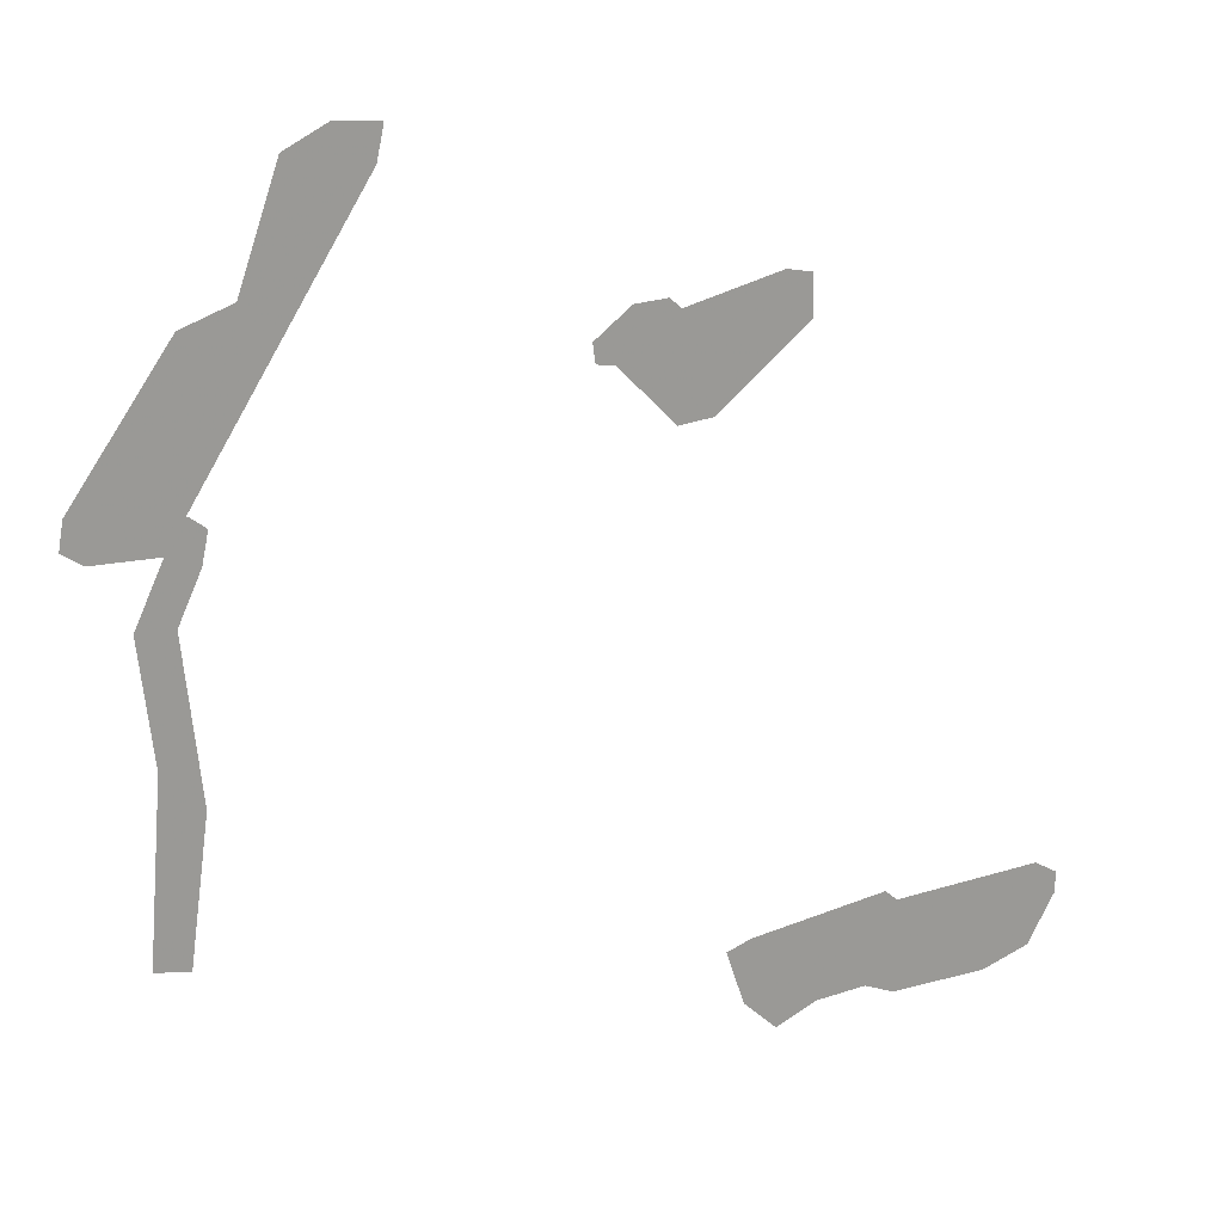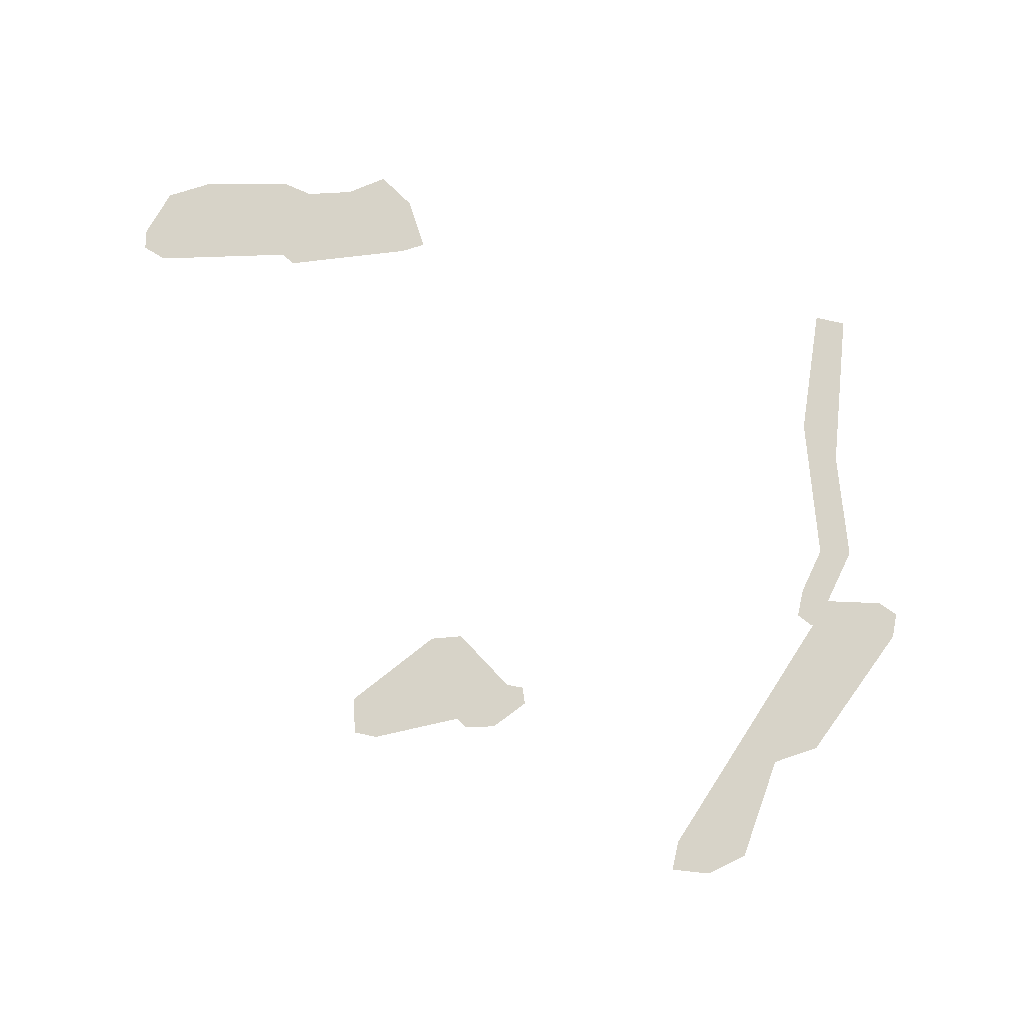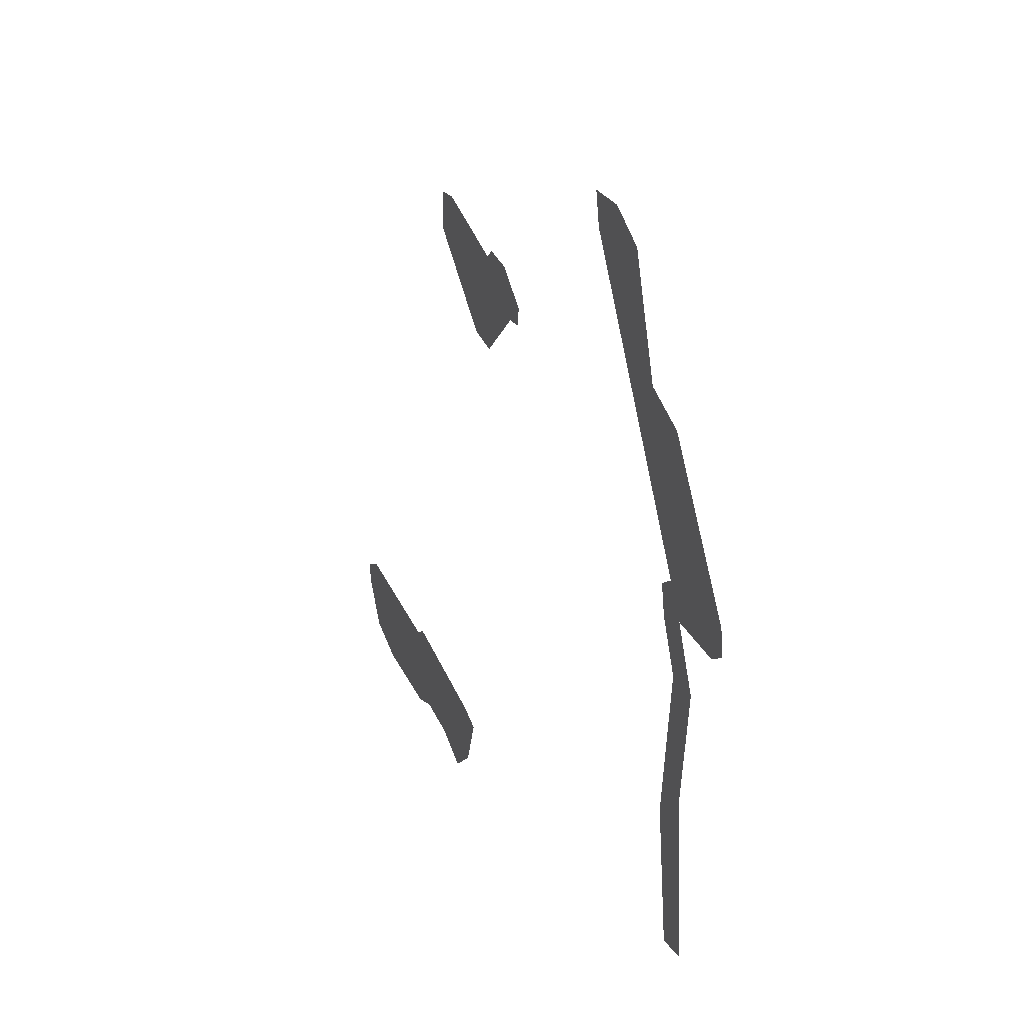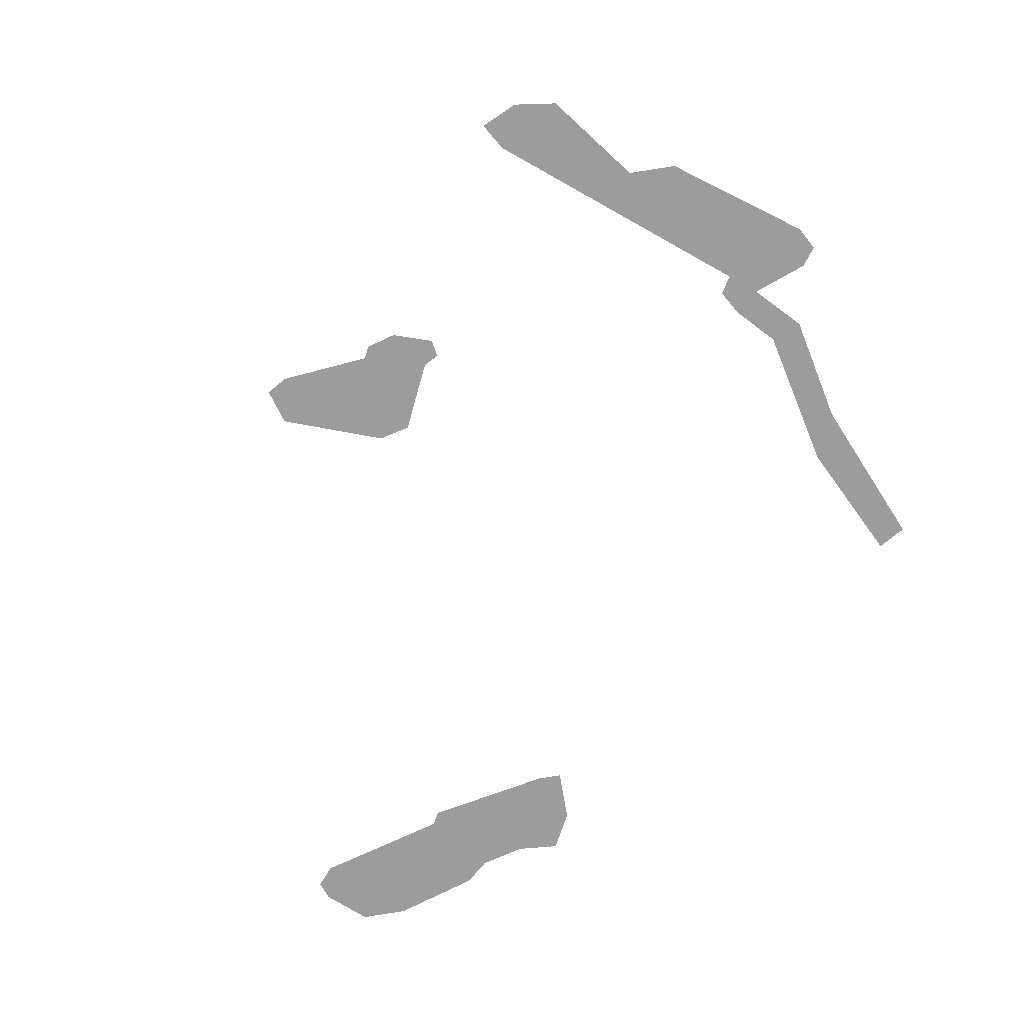
<metadata>
{"format":"obj","ext":"obj","renderer":"f3d","projection":"perspective","resolution":1024,"background":"white","views":[{"elev":20.9,"azim":-25.7,"up":"+Y"},{"elev":76.8,"azim":-179.6,"up":"+Z"},{"elev":31.6,"azim":-111.9,"up":"+Y"},{"elev":-70.3,"azim":-152.0,"up":"+Z"}]}
</metadata>
<code>
o Map 571 - Npc 32485: King Krush
v -5822 5847 0
v -5813 5898 0
v -5785 5821 0
v -5737 5883 0
v -5723 5149 0
v -5720 5705 0
v -5687 5402 0
v -5667 5817 0
v -5660 5136 0
v -5653 5701 0
v -5631 6153 0
v -5627 5873 0
v -5623 5402 0
v -5610 5793 0
v -5598 5850 0
v -5598 6098 0
v -5538 6185 0
v -5492 6137 0
v -5465 6394 0
v -5425 6344 0
v -5386 6433 0
v -5382 6374 0
v -5318 6364 0
v -5305 6425 0
v -4975 6057 0
v -4970 6021 0
v -4906 6109 0
v -4892 6007 0
v -4854 5962 0
v -4843 6112 0
v -4829 5904 0
v -4782 6050 0
v -4763 5910 0
v -4727 4959 0
v -4715 6066 0
v -4692 4854 0
v -4679 4975 0
v -4664 4911 0
v -4640 6135 0
v -4628 4792 0
v -4609 4879 0
v -4592 6125 0
v -4589 6049 0
v -4548 4826 0
v -4523 4902 0
v -4485 4967 0
v -4452 4832 0
v -4417 5008 0
v -4394 4807 0
v -4366 4962 0
v -4252 4945 0
v -4209 4808 0
v -4164 4980 0
v -4117 4838 0
v -4109 4998 0
v -4065 4930 0
v -4064 4971 0
f 8 3 1 2 11 17 19 21 24 23 22 20 18 16 4 12 15 14 10 13 9 5 7 6
f 25 27 30 32 35 39 42 43 33 31 29 28 26
f 37 38 41 45 46 48 50 51 53 55 57 56 54 52 49 47 44 40 36 34

</code>
